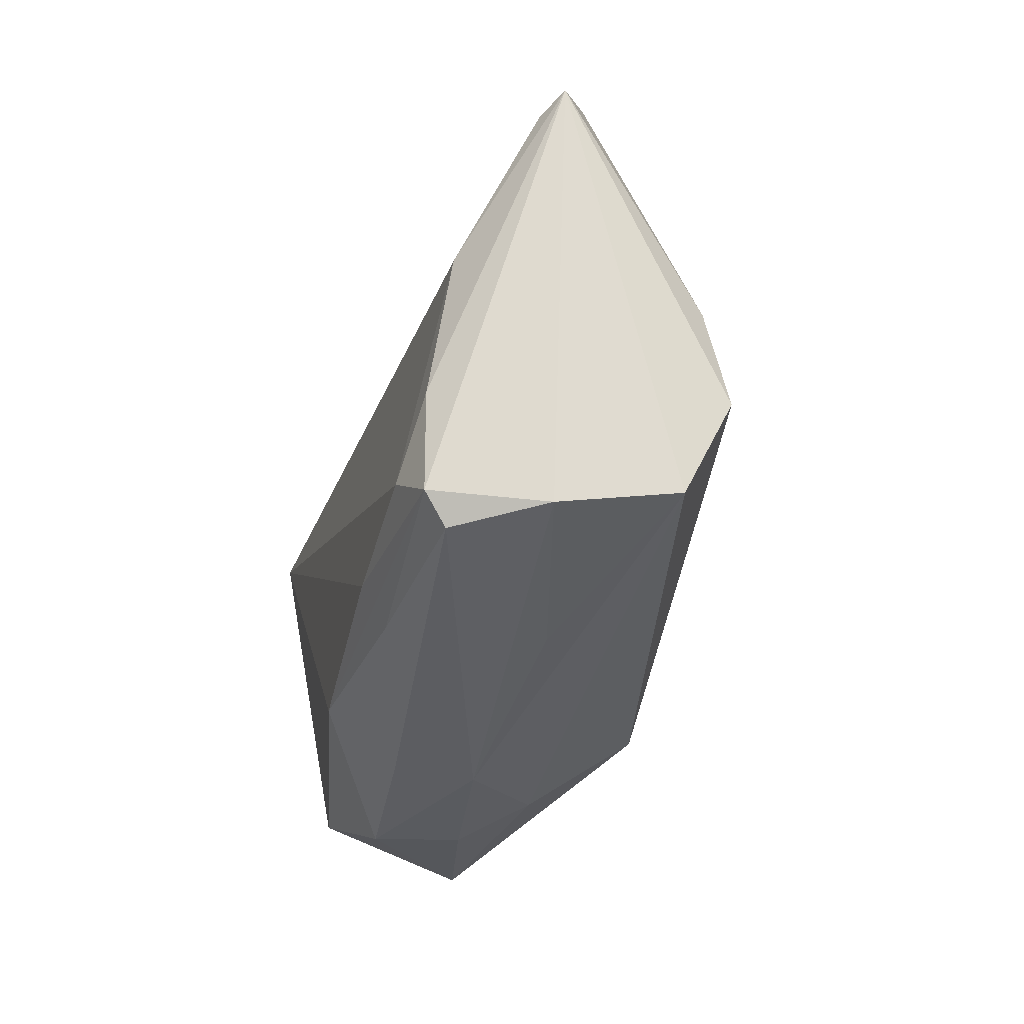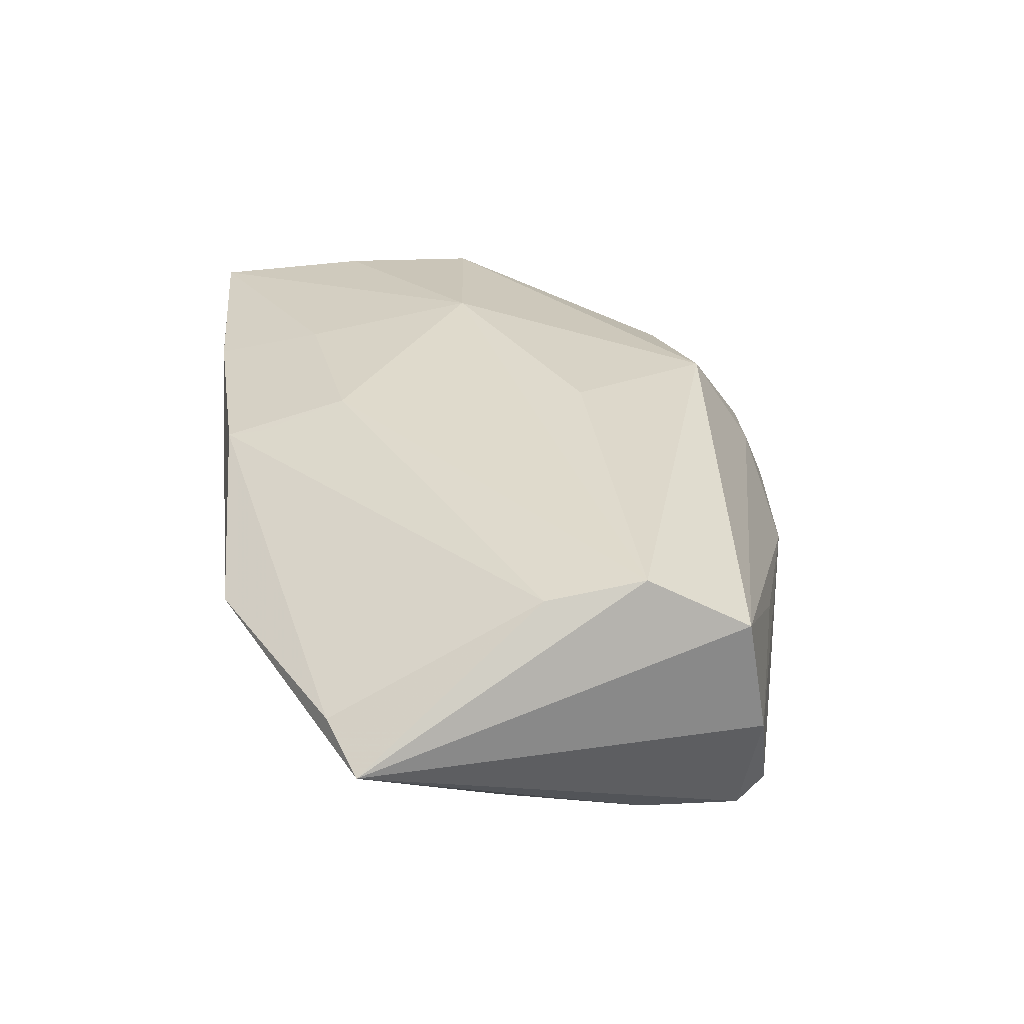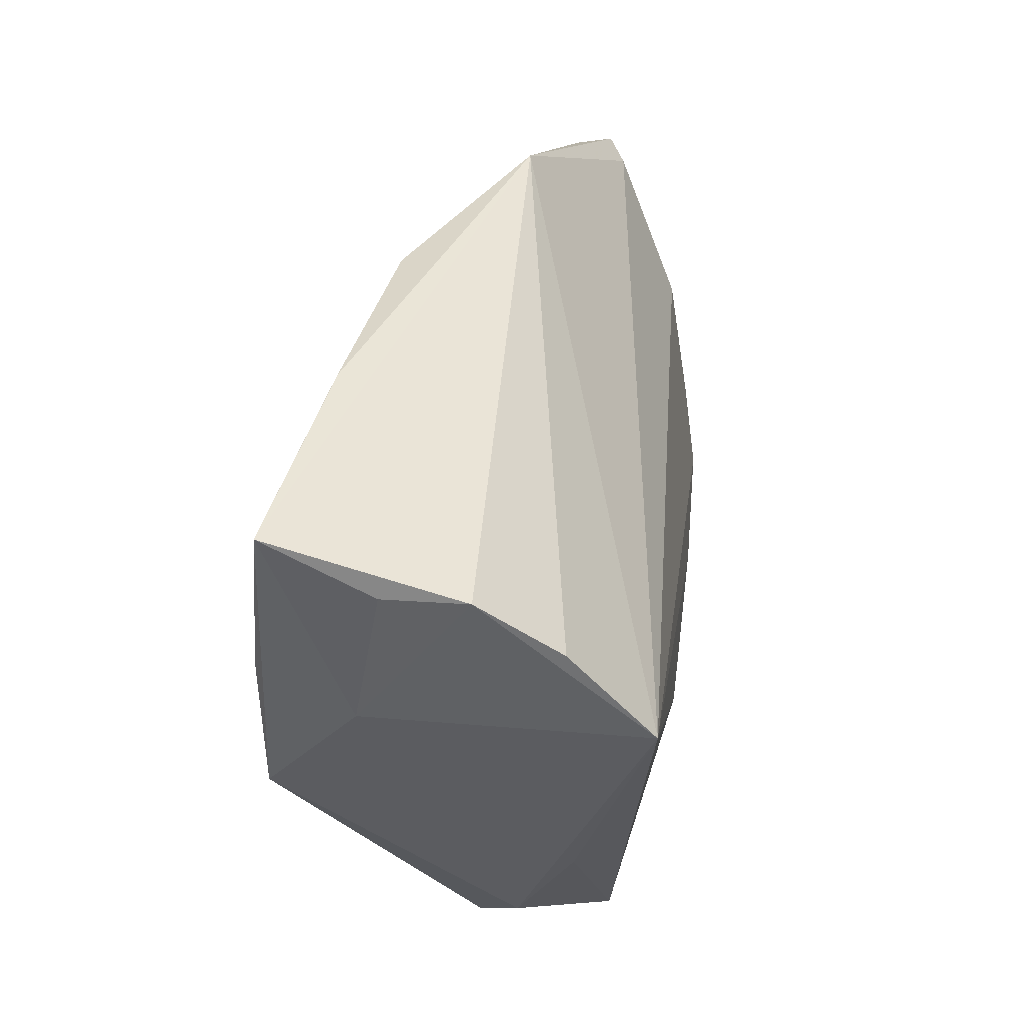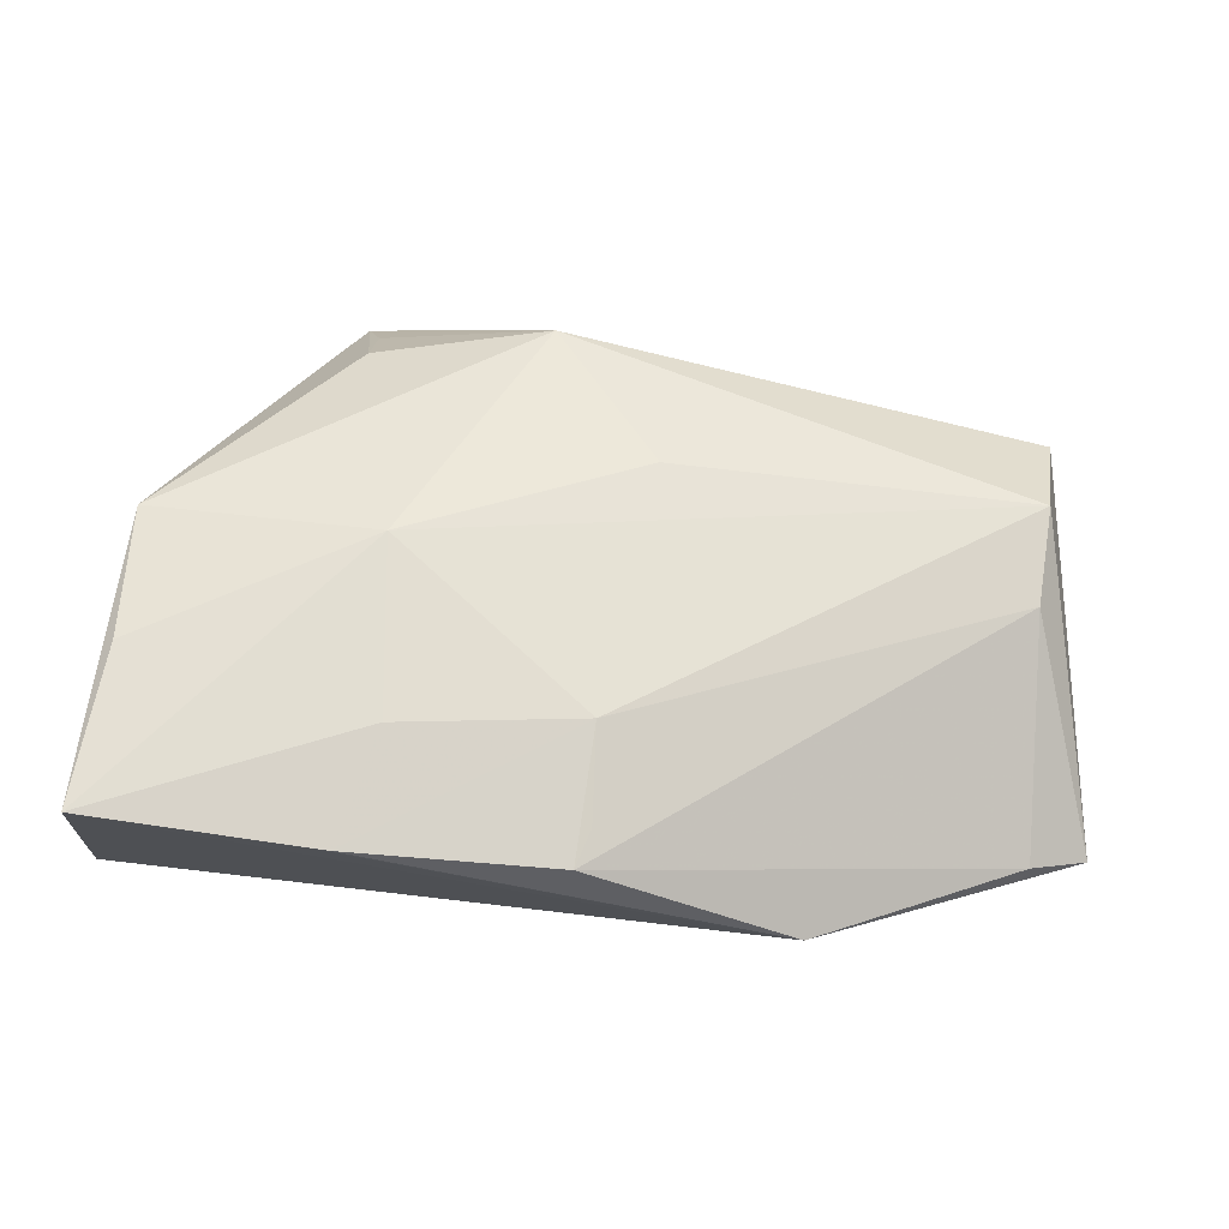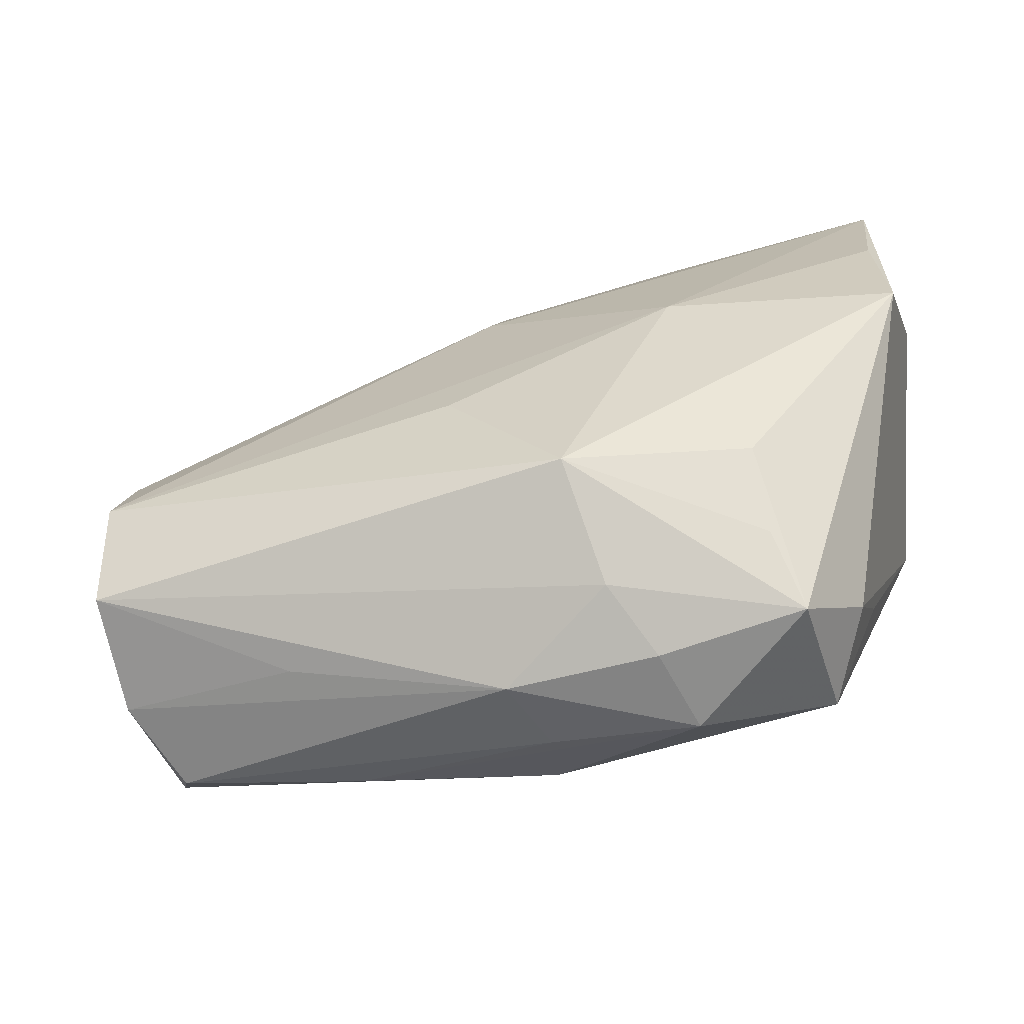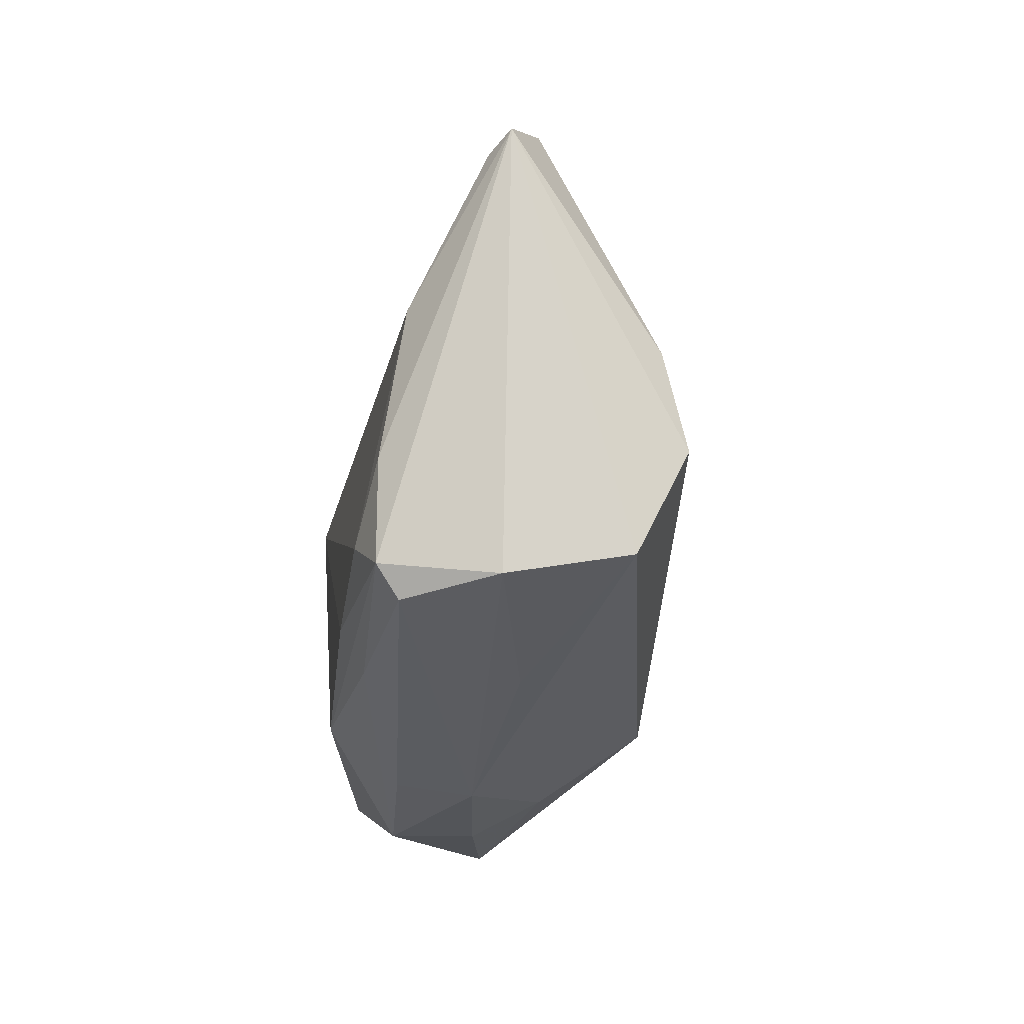
<metadata>
{"format":"obj","ext":"obj","renderer":"f3d","projection":"perspective","resolution":1024,"background":"white","views":[{"elev":-27.8,"azim":-103.1,"up":"+Y"},{"elev":25.1,"azim":-96.6,"up":"+Z"},{"elev":39.6,"azim":97.7,"up":"+Y"},{"elev":59.8,"azim":-175.7,"up":"+Z"},{"elev":-66.0,"azim":10.2,"up":"+Y"},{"elev":-20.0,"azim":-96.9,"up":"+Y"}]}
</metadata>
<code>
v 0.02654 -0.02551 0.01506
v -0.05038 -0.02342 -0.01933
v -0.002882 -0.02988 -0.02203
v 0.01797 0.02613 0.02047
v -0.009067 -0.009009 0.0204
v -0.044 -0.01972 -0.02136
v 0.02946 -0.03969 0.0003857
v -0.02656 -0.02393 -0.02203
v -0.05495 -0.02284 0.008173
v -0.00323 0.03872 0.01406
v 0.04728 0.01314 -0.02203
v -0.04977 0.006698 -0.01643
v 0.01532 -0.03958 -0.01269
v 0.02212 0.03966 0.01681
v 0.007251 -0.03628 0.005787
v 0.04993 0.03879 0.01993
v -0.02677 -0.02901 -0.01916
v 0.05143 0.03398 -0.00261
v -0.05419 -0.02528 -0.006116
v 0.03906 -0.01766 -0.01254
v 0.01984 0.00437 0.02377
v -0.03209 -0.031 -0.00149
v -0.002318 -0.03663 -0.01345
v -0.004432 0.02313 0.01885
v -0.05281 0.001608 0.01186
v 0.04923 0.02592 -0.01211
v -0.0606 0.02448 -0.005945
v -0.05727 0.02289 -0.008101
v 0.05139 0.03348 0.007084
v -0.004806 0.03422 0.0151
v 0.04824 0.001645 0.02146
v 0.024 0.03961 0.01699
v -0.006242 -0.03862 -0.004366
v -0.05342 0.02758 -0.001952
v 0.0044 -0.02782 0.01866
v 0.05127 0.01618 0.01018
v 0.03189 -0.0327 -0.01656
v 0.01193 -0.04003 -0.002431
v -0.04908 -0.02706 -0.01669
v 0.04776 0.01905 0.02183
v -0.05003 -0.01115 -0.01929
v -0.02829 0.03966 0.001709
v -0.05381 -0.01041 0.01441
v 0.02685 -0.0332 0.007689
v 0.03655 -0.03036 -0.0054
f 36 11 18
f 26 18 11
f 11 6 12
f 8 2 6
f 8 6 11
f 7 35 15
f 28 12 27
f 11 12 28
f 27 2 19
f 41 12 6
f 6 2 41
f 27 12 41
f 41 2 27
f 38 15 33
f 7 15 38
f 27 43 25
f 14 10 24
f 24 25 43
f 42 28 27
f 42 10 14
f 18 26 42
f 42 16 18
f 42 26 11
f 11 28 42
f 36 18 29
f 29 16 36
f 18 16 29
f 44 35 7
f 7 1 44
f 44 1 35
f 9 43 27
f 27 19 9
f 9 35 43
f 9 15 35
f 33 15 9
f 33 19 39
f 39 19 2
f 2 17 39
f 3 8 11
f 11 37 3
f 2 8 3
f 3 17 2
f 7 37 45
f 10 25 30
f 30 24 10
f 25 24 30
f 21 24 43
f 34 25 10
f 10 42 34
f 27 25 34
f 34 42 27
f 14 16 32
f 32 42 14
f 16 42 32
f 16 21 40
f 22 19 33
f 33 9 22
f 22 9 19
f 17 3 13
f 13 38 33
f 13 3 37
f 7 38 13
f 13 37 7
f 20 37 11
f 11 45 20
f 20 45 37
f 4 21 16
f 24 21 4
f 4 16 14
f 14 24 4
f 35 1 31
f 31 21 35
f 31 40 21
f 31 1 7
f 7 45 31
f 36 16 31
f 16 40 31
f 31 11 36
f 31 45 11
f 43 35 5
f 5 21 43
f 35 21 5
f 23 39 17
f 17 13 23
f 33 39 23
f 23 13 33

</code>
